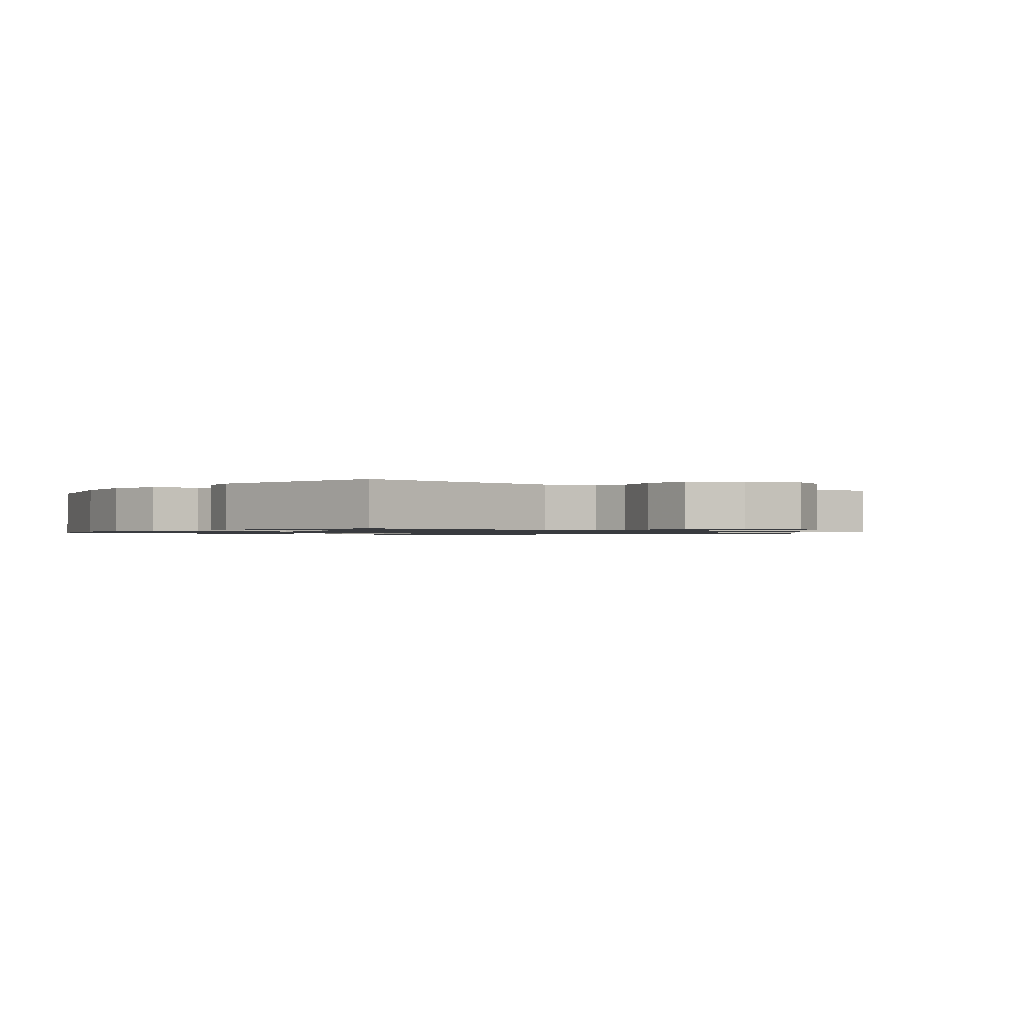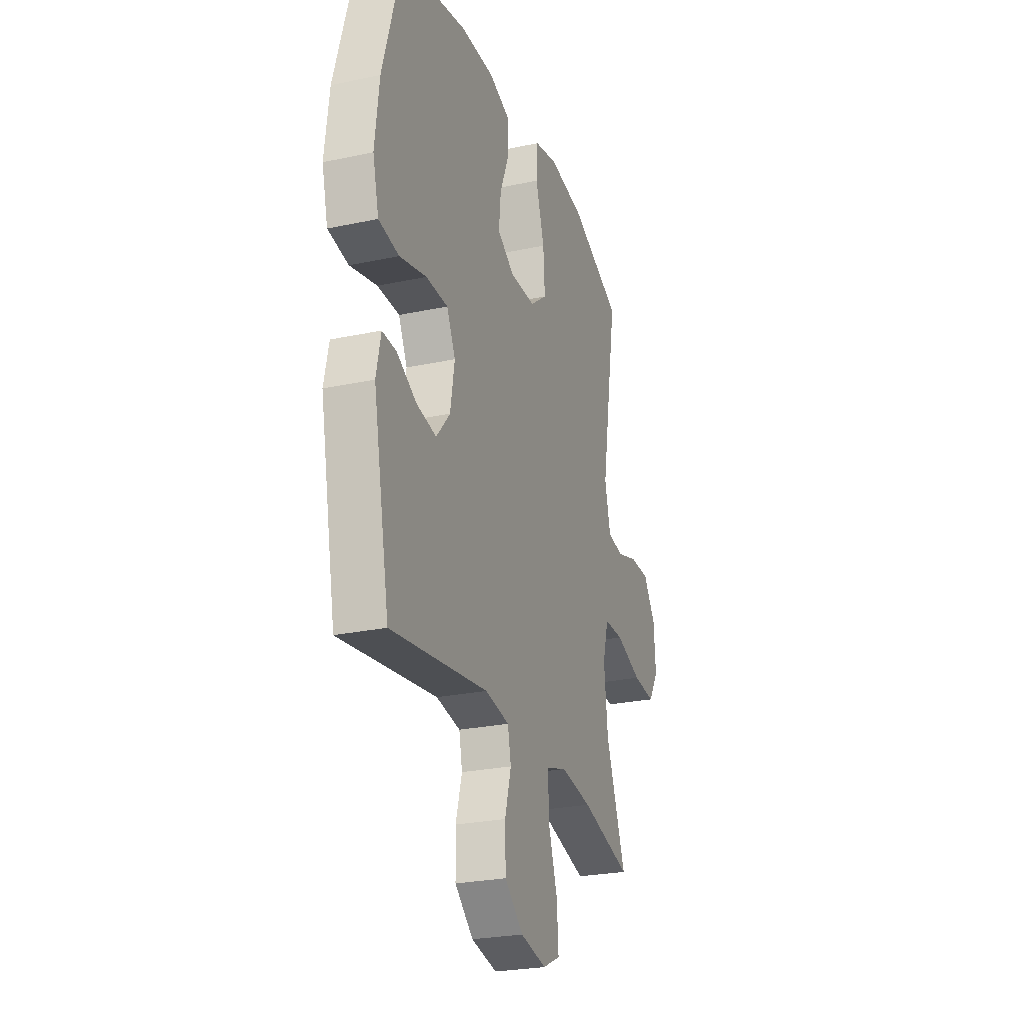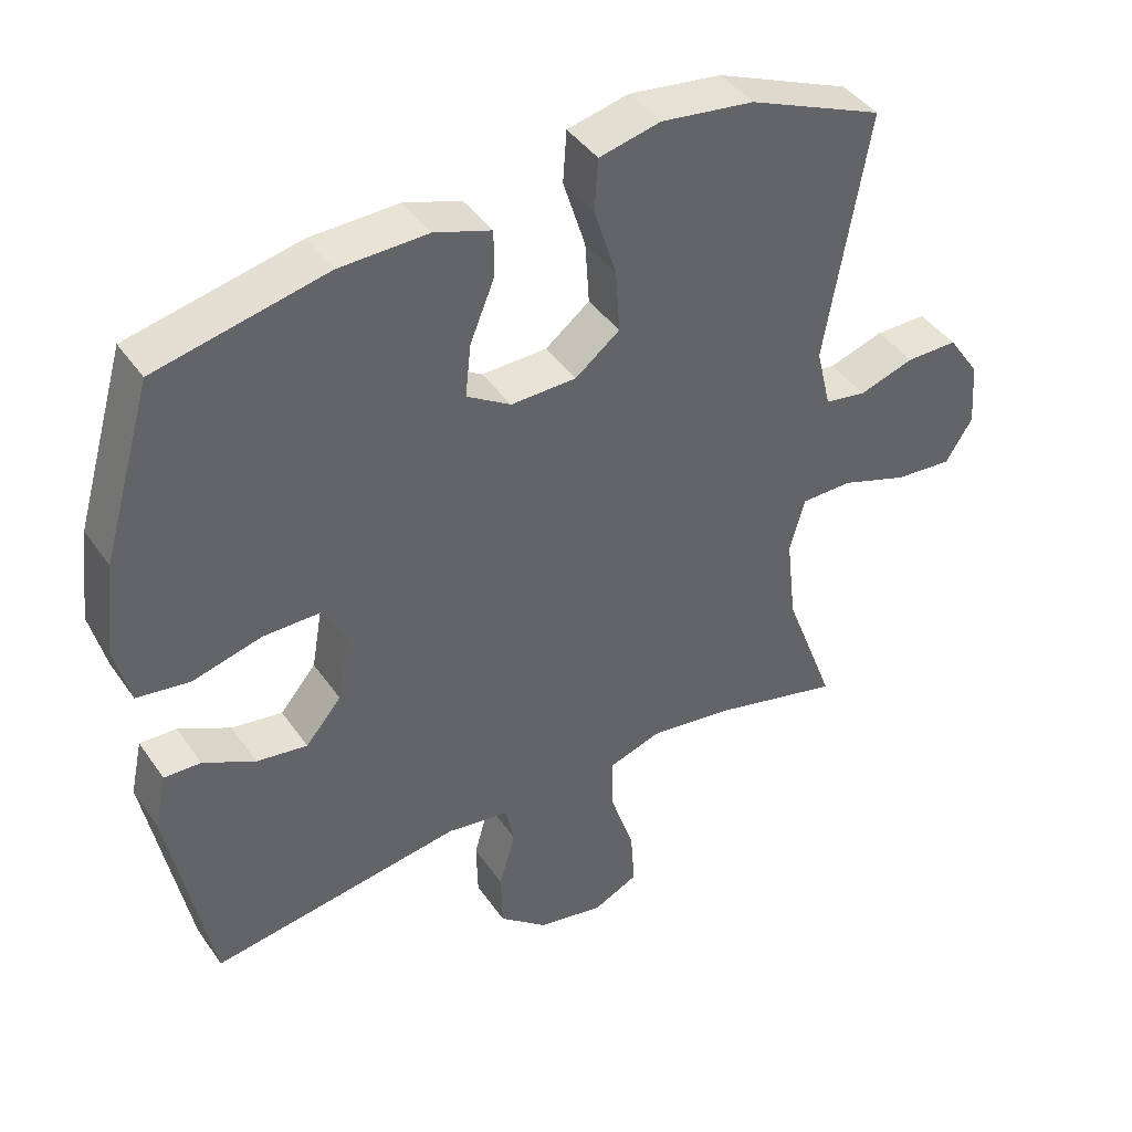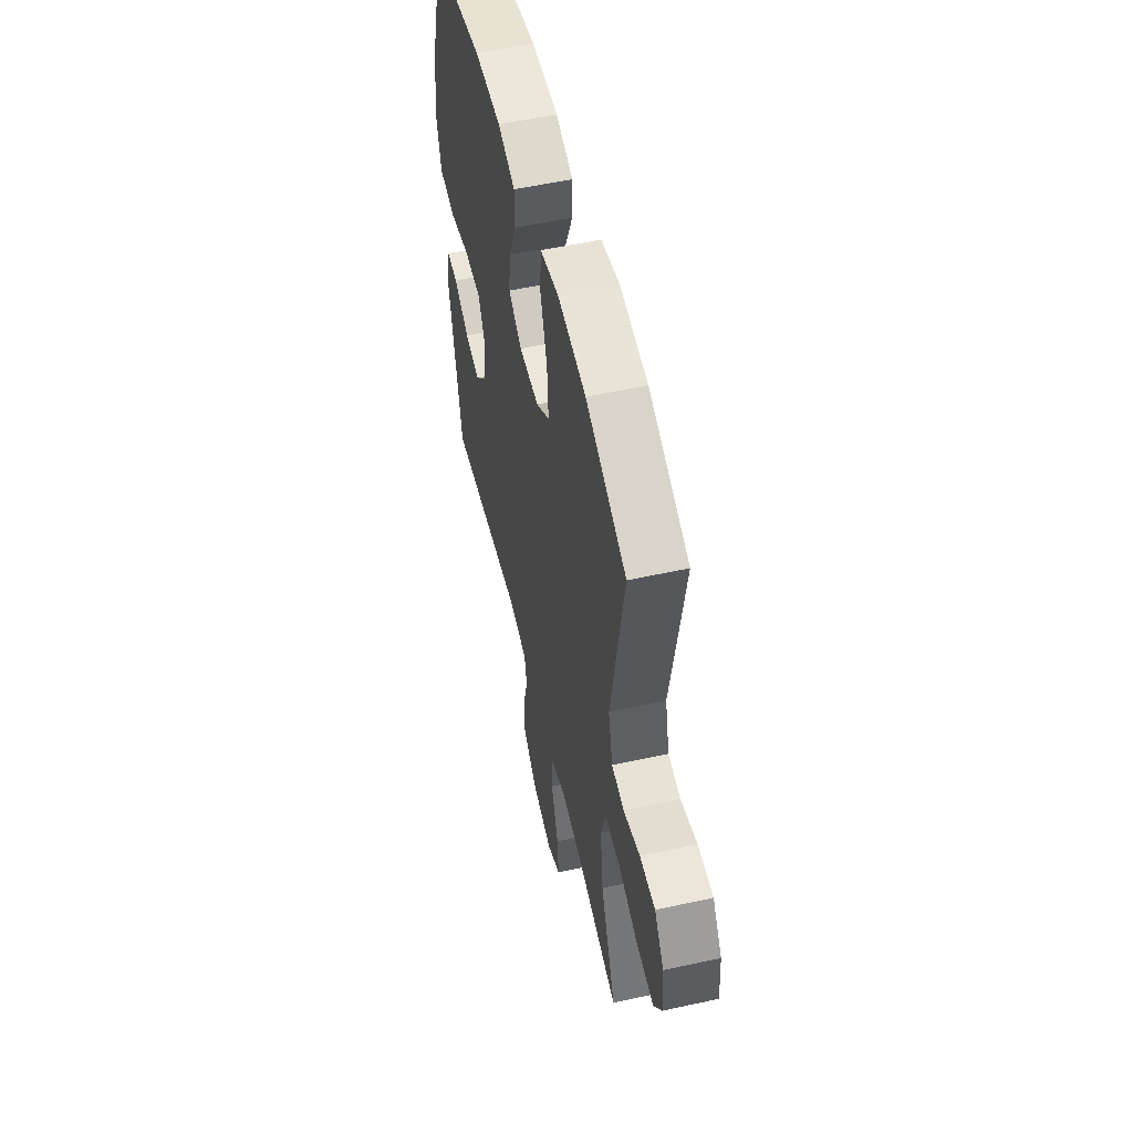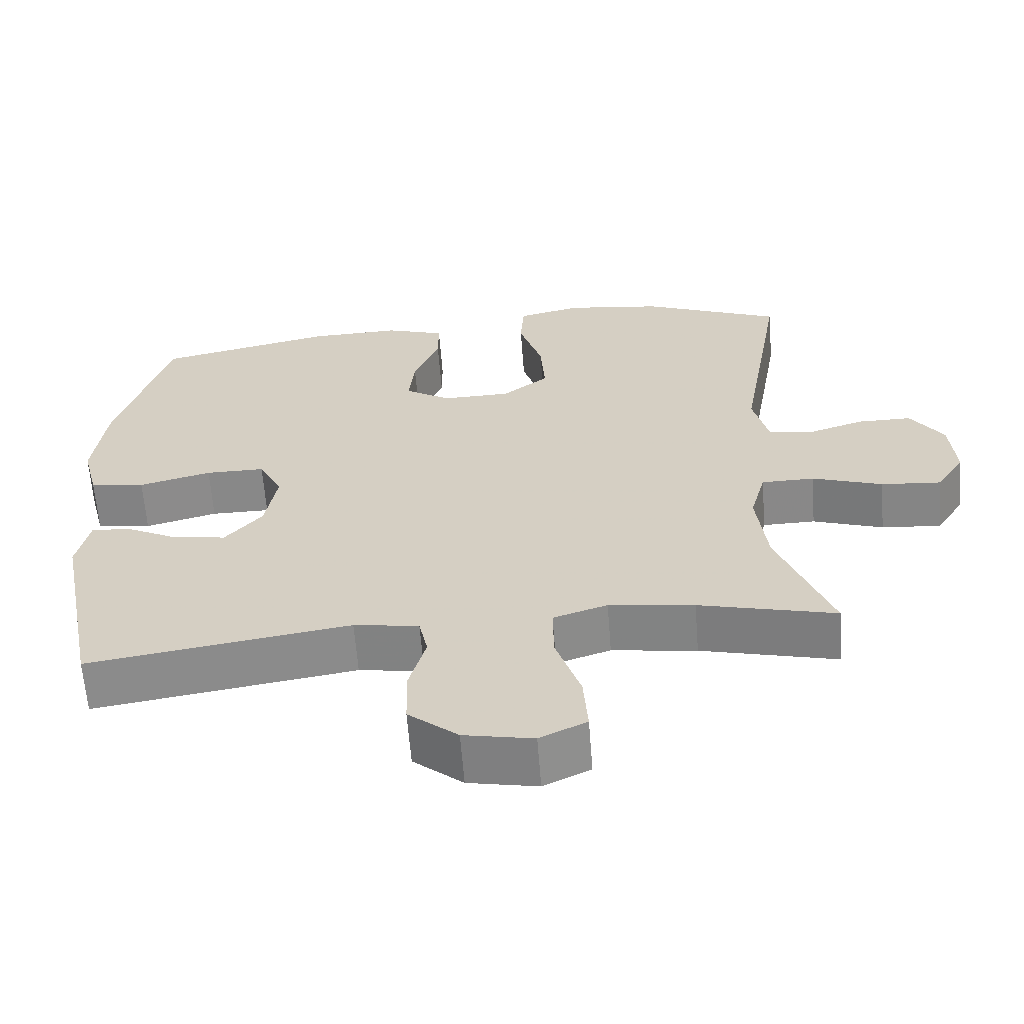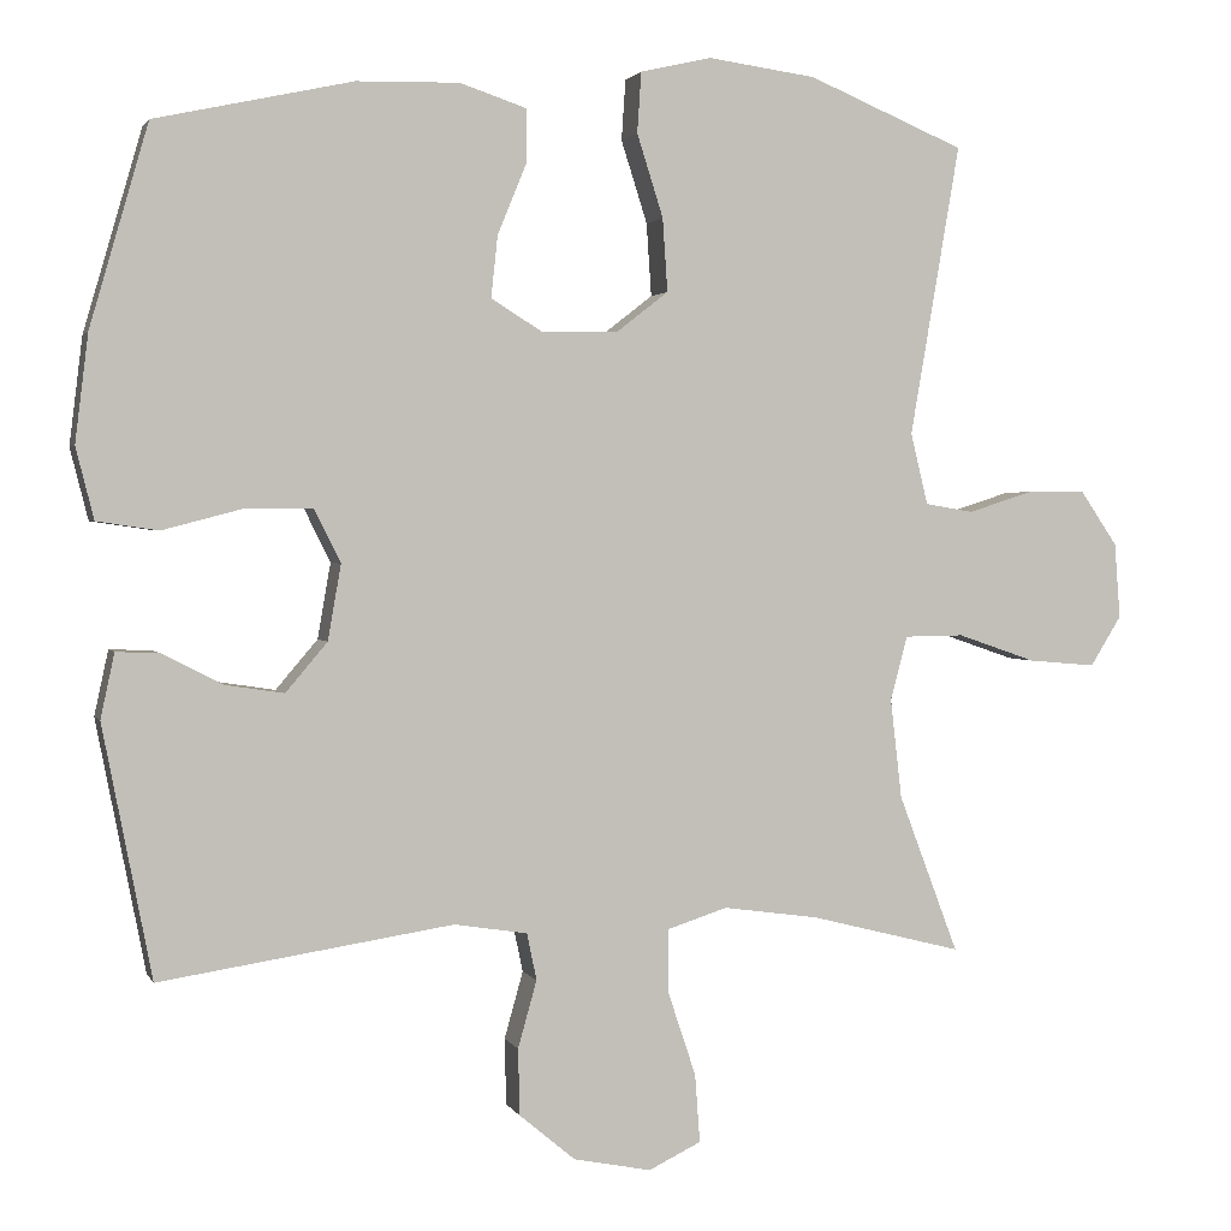
<metadata>
{"format":"obj","ext":"obj","renderer":"f3d","projection":"perspective","resolution":1024,"background":"white","views":[{"elev":-1.0,"azim":143.3,"up":"+Y"},{"elev":-26.0,"azim":108.7,"up":"+Z"},{"elev":42.2,"azim":148.1,"up":"+Z"},{"elev":54.6,"azim":-103.1,"up":"+Z"},{"elev":-62.8,"azim":-175.6,"up":"+Z"},{"elev":1.9,"azim":164.4,"up":"+Z"}]}
</metadata>
<code>
v 0.5 0.07 0.5
v 0.571 0.07 0.255
v 0.587 0.07 0.124
v 0.565 0.07 0.037
v 0.49 0.07 0.026
v 0.391 0.07 0.052
v 0.31 0.07 0.052
v 0.278 0.07 -0.013
v 0.294 0.07 -0.105
v 0.345 0.07 -0.165
v 0.417 0.07 -0.154
v 0.491 0.07 -0.116
v 0.543 0.07 -0.114
v 0.56 0.07 -0.193
v 0.5 0.07 -0.5
v 0.142 0.07 -0.445
v 0.053 0.07 -0.459
v 0.041 0.07 -0.516
v 0.064 0.07 -0.598
v 0.062 0.07 -0.679
v -0.006 0.07 -0.736
v -0.101 0.07 -0.755
v -0.165 0.07 -0.724
v -0.159 0.07 -0.641
v -0.125 0.07 -0.539
v -0.124 0.07 -0.461
v -0.198 0.07 -0.437
v -0.314 0.07 -0.453
v -0.5 0.07 -0.5
v -0.427 0.07 -0.307
v -0.413 0.07 -0.185
v -0.434 0.07 -0.107
v -0.506 0.07 -0.106
v -0.602 0.07 -0.139
v -0.684 0.07 -0.146
v -0.722 0.07 -0.085
v -0.715 0.07 0.007
v -0.67 0.07 0.073
v -0.597 0.07 0.073
v -0.519 0.07 0.048
v -0.46 0.07 0.058
v -0.439 0.07 0.145
v -0.5 0.07 0.5
v -0.309 0.07 0.58
v -0.177 0.07 0.598
v -0.09 0.07 0.578
v -0.085 0.07 0.504
v -0.117 0.07 0.403
v -0.123 0.07 0.314
v -0.06 0.07 0.265
v 0.033 0.07 0.263
v 0.096 0.07 0.302
v 0.088 0.07 0.377
v 0.053 0.07 0.463
v 0.053 0.07 0.529
v 0.134 0.07 0.556
v 0.259 0.07 0.553
v 0.5 0 0.5
v 0.571 0 0.255
v 0.587 0 0.124
v 0.565 0 0.037
v 0.49 0 0.026
v 0.391 0 0.052
v 0.31 0 0.052
v 0.278 0 -0.013
v 0.294 0 -0.105
v 0.345 0 -0.165
v 0.417 0 -0.154
v 0.491 0 -0.116
v 0.543 0 -0.114
v 0.56 0 -0.193
v 0.5 0 -0.5
v 0.142 0 -0.445
v 0.053 0 -0.459
v 0.041 0 -0.516
v 0.064 0 -0.598
v 0.062 0 -0.679
v -0.006 0 -0.736
v -0.101 0 -0.755
v -0.165 0 -0.724
v -0.159 0 -0.641
v -0.125 0 -0.539
v -0.124 0 -0.461
v -0.198 0 -0.437
v -0.314 0 -0.453
v -0.5 0 -0.5
v -0.427 0 -0.307
v -0.413 0 -0.185
v -0.434 0 -0.107
v -0.506 0 -0.106
v -0.602 0 -0.139
v -0.684 0 -0.146
v -0.722 0 -0.085
v -0.715 0 0.007
v -0.67 0 0.073
v -0.597 0 0.073
v -0.519 0 0.048
v -0.46 0 0.058
v -0.439 0 0.145
v -0.5 0 0.5
v -0.309 0 0.58
v -0.177 0 0.598
v -0.09 0 0.578
v -0.085 0 0.504
v -0.117 0 0.403
v -0.123 0 0.314
v -0.06 0 0.265
v 0.033 0 0.263
v 0.096 0 0.302
v 0.088 0 0.377
v 0.053 0 0.463
v 0.053 0 0.529
v 0.134 0 0.556
v 0.259 0 0.553
f 4 5 6
f 3 4 6
f 2 3 6
f 1 2 6
f 57 1 6
f 56 57 6
f 55 56 6
f 54 55 6
f 53 54 6
f 52 53 6 7
f 51 52 7 8
f 50 51 8 9
f 49 50 9 10
f 46 47 48
f 45 46 48
f 44 45 48
f 43 44 48
f 42 43 48
f 41 42 48 49
f 38 39 40
f 37 38 40
f 36 37 40
f 35 36 40
f 34 35 40
f 33 34 40
f 32 33 40 41
f 41 49 10
f 32 41 10
f 31 32 10
f 28 29 30
f 30 31 10
f 28 30 10
f 27 28 10
f 23 24 25
f 22 23 25
f 21 22 25
f 20 21 25
f 19 20 25
f 18 19 25
f 17 18 25 26
f 27 10 11
f 26 27 11
f 17 26 11
f 16 17 11
f 14 15 16
f 13 14 16
f 12 13 16
f 11 12 16
f 63 62 61
f 63 61 60
f 63 60 59
f 63 59 58
f 63 58 114
f 63 114 113
f 63 113 112
f 63 112 111
f 63 111 110
f 64 63 110 109
f 65 64 109 108
f 66 65 108 107
f 67 66 107 106
f 105 104 103
f 105 103 102
f 105 102 101
f 105 101 100
f 105 100 99
f 106 105 99 98
f 97 96 95
f 97 95 94
f 97 94 93
f 97 93 92
f 97 92 91
f 97 91 90
f 98 97 90 89
f 67 106 98
f 67 98 89
f 67 89 88
f 87 86 85
f 67 88 87
f 67 87 85
f 67 85 84
f 82 81 80
f 82 80 79
f 82 79 78
f 82 78 77
f 82 77 76
f 82 76 75
f 83 82 75 74
f 68 67 84
f 68 84 83
f 68 83 74
f 68 74 73
f 73 72 71
f 73 71 70
f 73 70 69
f 73 69 68
f 1 58 59 2
f 2 59 60 3
f 3 60 61 4
f 4 61 62 5
f 5 62 63 6
f 6 63 64 7
f 7 64 65 8
f 8 65 66 9
f 9 66 67 10
f 10 67 68 11
f 11 68 69 12
f 12 69 70 13
f 13 70 71 14
f 14 71 72 15
f 15 72 73 16
f 16 73 74 17
f 17 74 75 18
f 18 75 76 19
f 19 76 77 20
f 20 77 78 21
f 21 78 79 22
f 22 79 80 23
f 23 80 81 24
f 24 81 82 25
f 25 82 83 26
f 26 83 84 27
f 27 84 85 28
f 28 85 86 29
f 29 86 87 30
f 30 87 88 31
f 31 88 89 32
f 32 89 90 33
f 33 90 91 34
f 34 91 92 35
f 35 92 93 36
f 36 93 94 37
f 37 94 95 38
f 38 95 96 39
f 39 96 97 40
f 40 97 98 41
f 41 98 99 42
f 42 99 100 43
f 43 100 101 44
f 44 101 102 45
f 45 102 103 46
f 46 103 104 47
f 47 104 105 48
f 48 105 106 49
f 49 106 107 50
f 50 107 108 51
f 51 108 109 52
f 52 109 110 53
f 53 110 111 54
f 54 111 112 55
f 55 112 113 56
f 56 113 114 57
f 57 114 58 1

</code>
